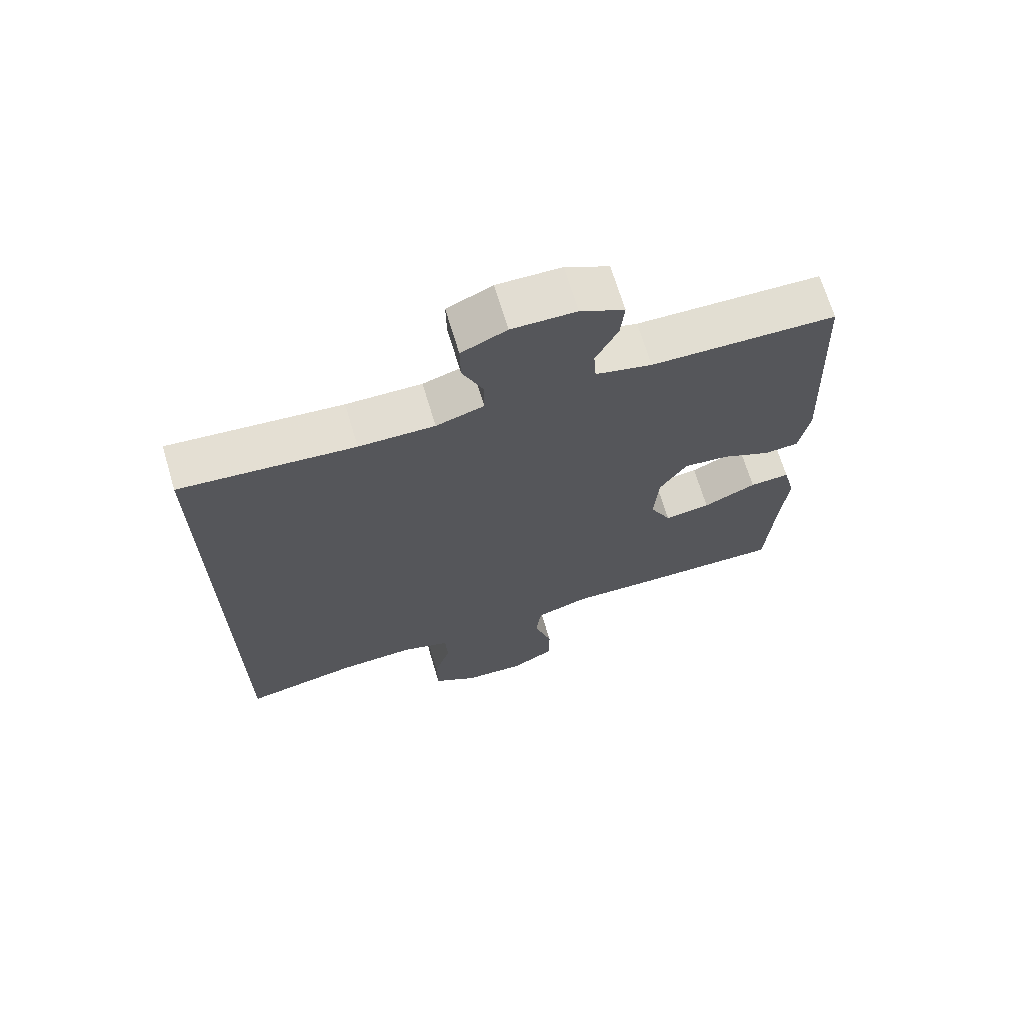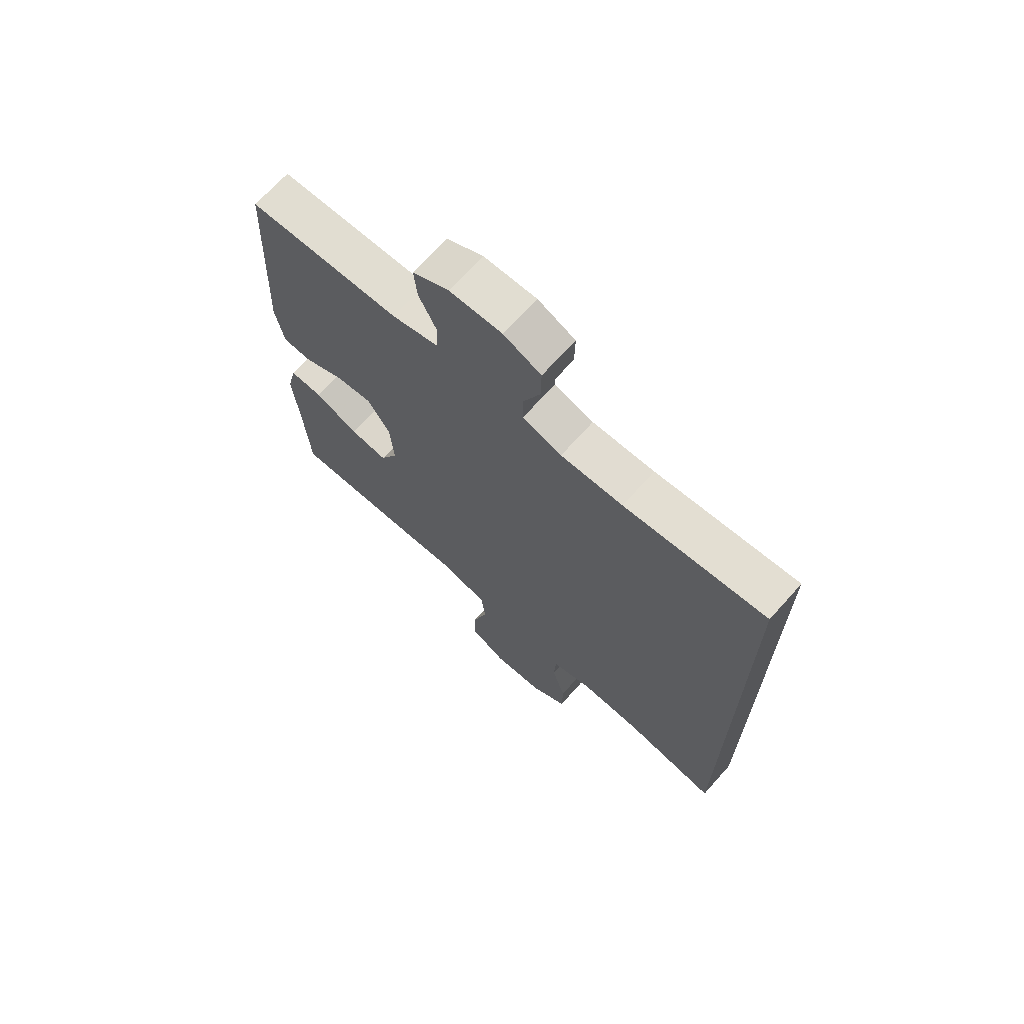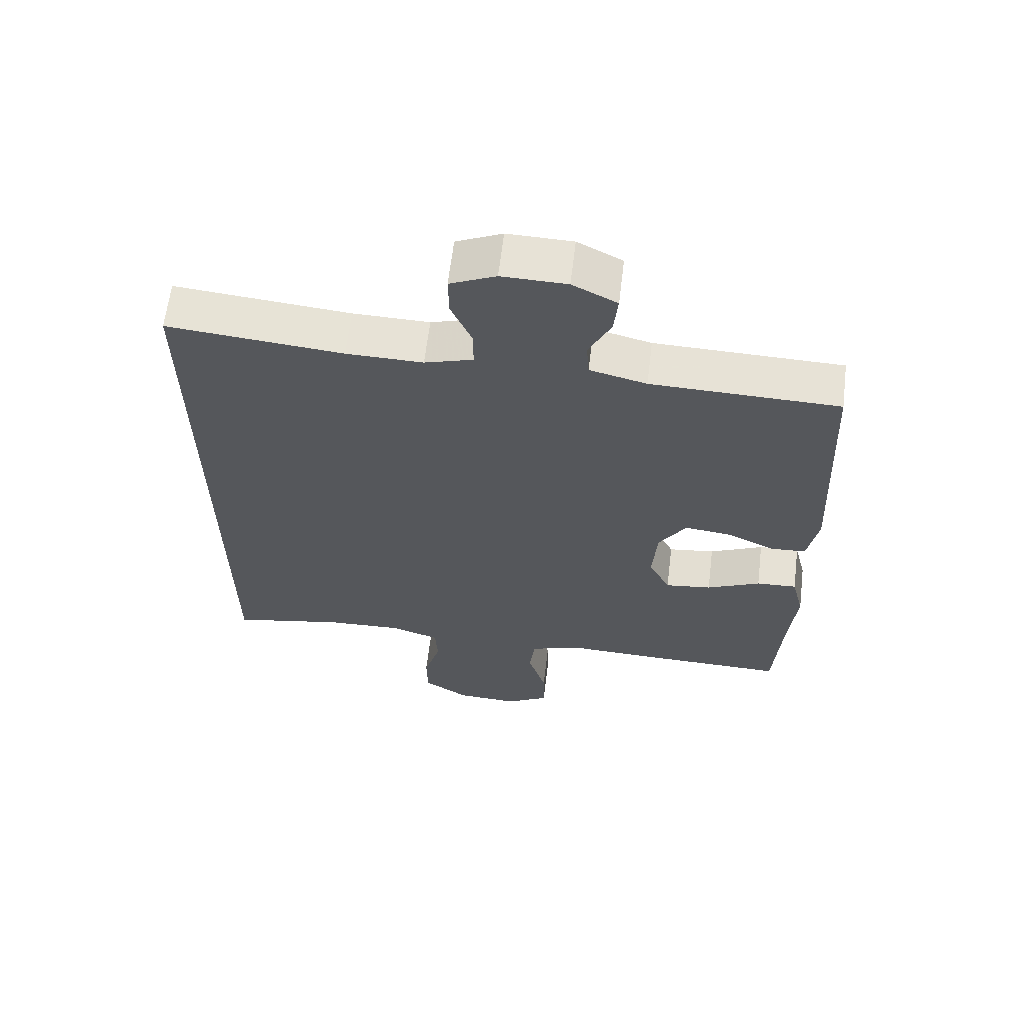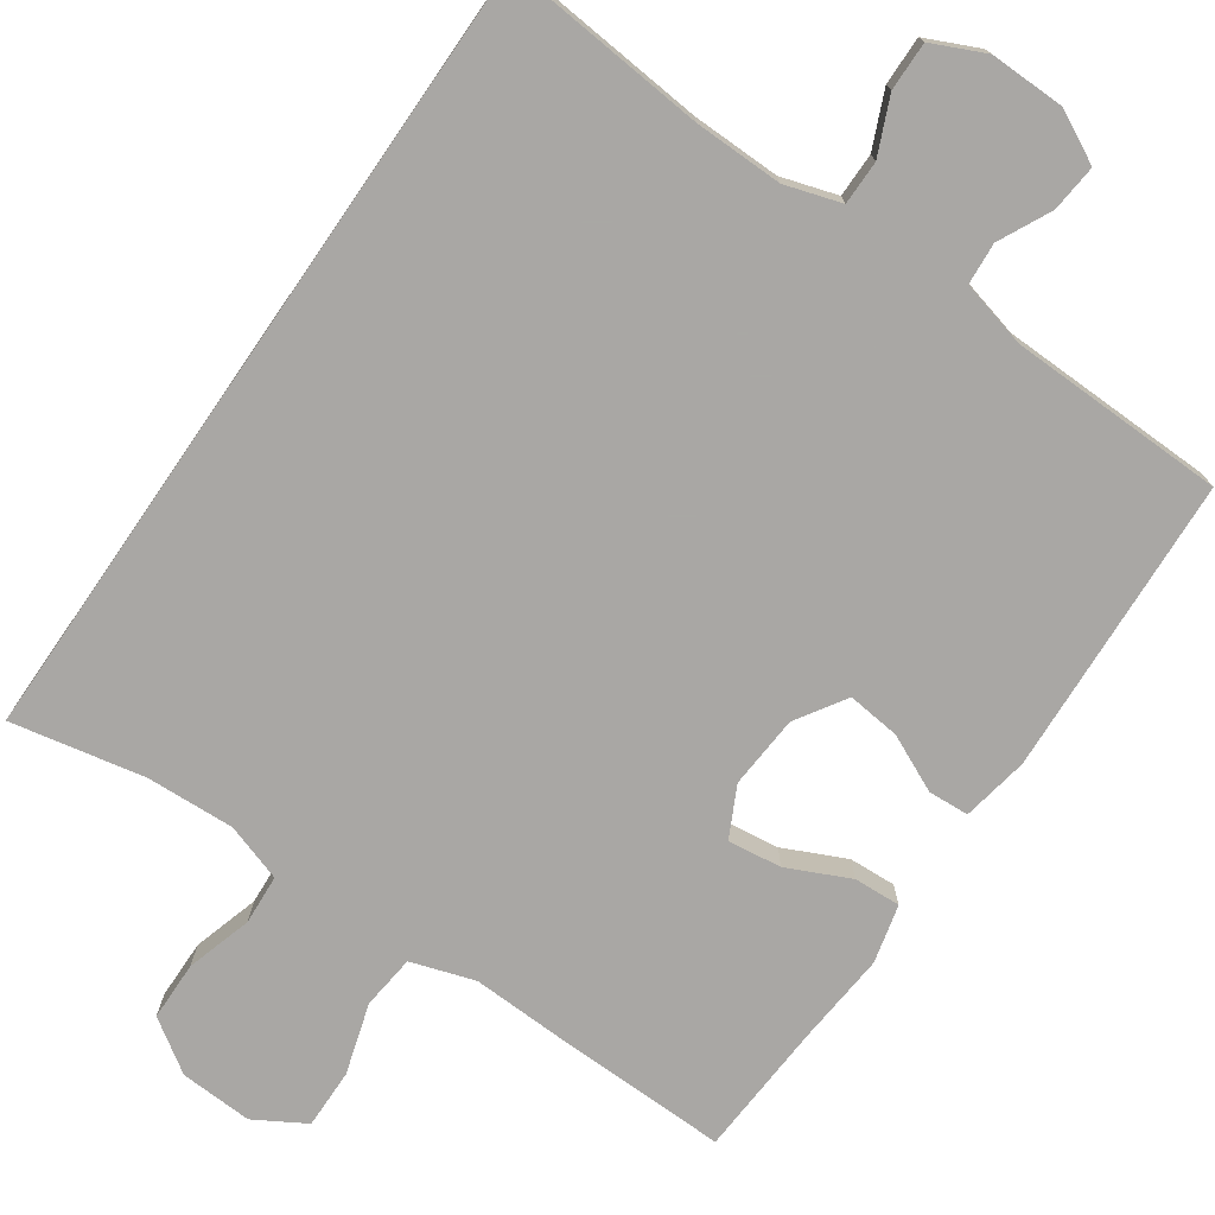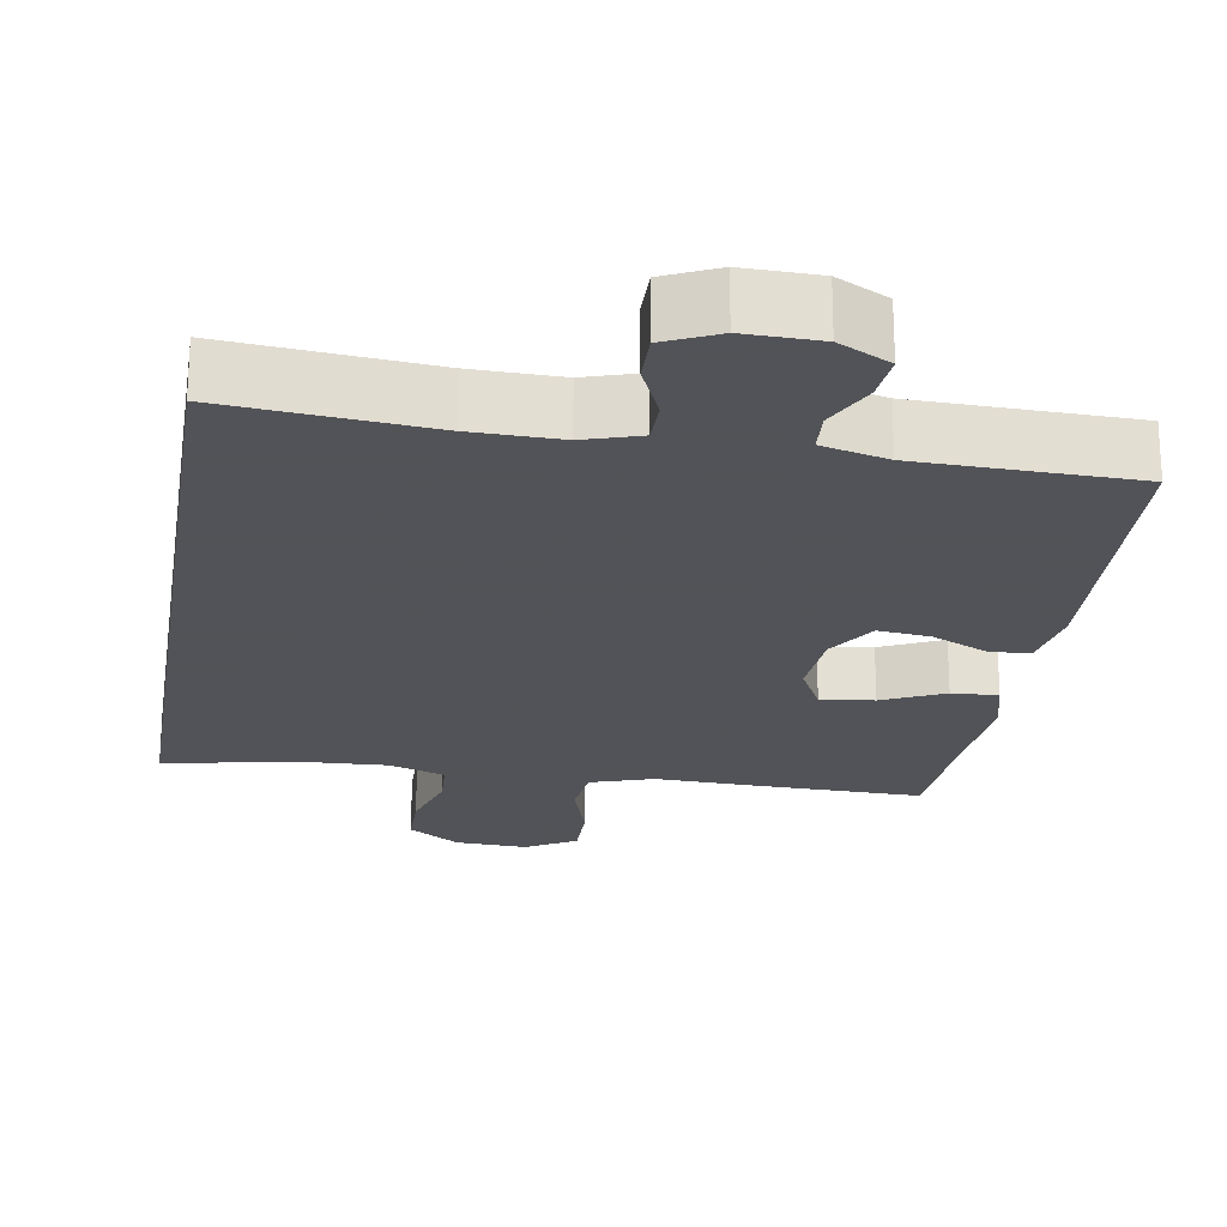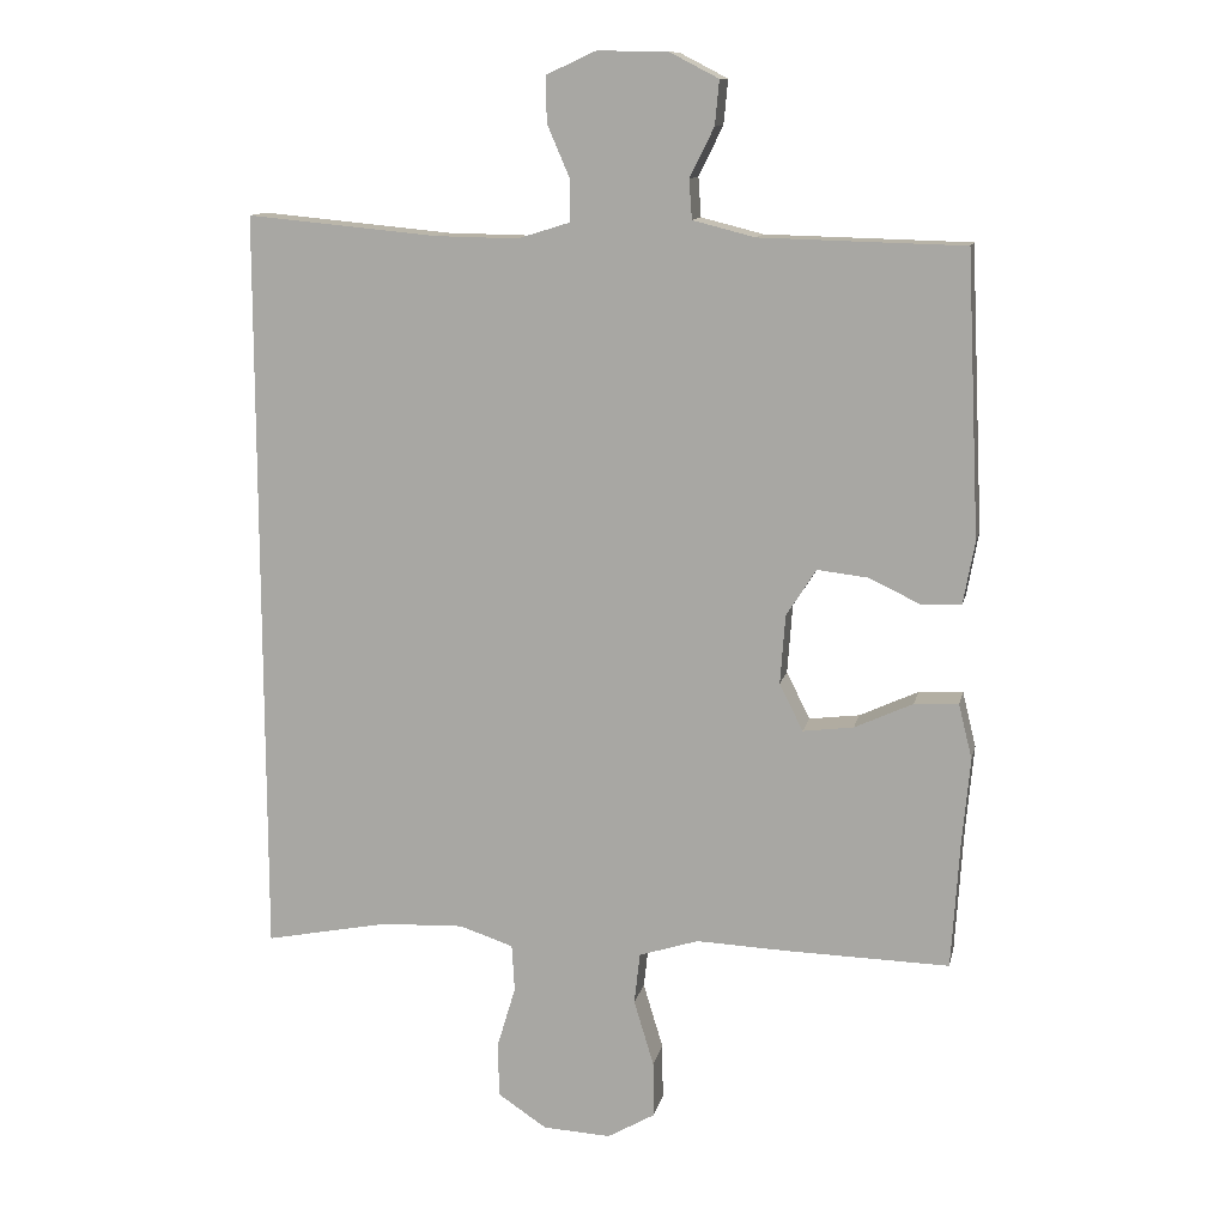
<metadata>
{"format":"obj","ext":"obj","renderer":"f3d","projection":"perspective","resolution":1024,"background":"white","views":[{"elev":68.8,"azim":-16.7,"up":"+Z"},{"elev":69.4,"azim":-138.2,"up":"+Z"},{"elev":63.2,"azim":6.9,"up":"+Z"},{"elev":-74.8,"azim":-34.6,"up":"+Y"},{"elev":-22.5,"azim":-9.2,"up":"+Y"},{"elev":12.1,"azim":12.1,"up":"+Z"}]}
</metadata>
<code>
v -0.5 0.07 0.528
v -0.232 0.07 0.503
v -0.115 0.07 0.501
v -0.041 0.07 0.524
v -0.041 0.07 0.582
v -0.073 0.07 0.656
v -0.074 0.07 0.72
v -0.004 0.07 0.752
v 0.095 0.07 0.75
v 0.163 0.07 0.715
v 0.157 0.07 0.653
v 0.123 0.07 0.584
v 0.127 0.07 0.529
v 0.214 0.07 0.507
v 0.5 0.07 0.5
v 0.519 0.07 0.105
v 0.503 0.07 0.017
v 0.449 0.07 0.014
v 0.374 0.07 0.049
v 0.304 0.07 0.057
v 0.262 0.07 -0.009
v 0.255 0.07 -0.106
v 0.288 0.07 -0.172
v 0.359 0.07 -0.163
v 0.441 0.07 -0.125
v 0.503 0.07 -0.122
v 0.522 0.07 -0.199
v 0.511 0.07 -0.323
v 0.5 0.07 -0.5
v 0.27 0.07 -0.495
v 0.142 0.07 -0.49
v 0.058 0.07 -0.517
v 0.05 0.07 -0.589
v 0.078 0.07 -0.682
v 0.079 0.07 -0.761
v 0.012 0.07 -0.8
v -0.084 0.07 -0.795
v -0.153 0.07 -0.749
v -0.154 0.07 -0.671
v -0.128 0.07 -0.584
v -0.132 0.07 -0.518
v -0.208 0.07 -0.493
v -0.324 0.07 -0.498
v -0.5 0.07 -0.533
v -0.5 0 0.528
v -0.232 0 0.503
v -0.115 0 0.501
v -0.041 0 0.524
v -0.041 0 0.582
v -0.073 0 0.656
v -0.074 0 0.72
v -0.004 0 0.752
v 0.095 0 0.75
v 0.163 0 0.715
v 0.157 0 0.653
v 0.123 0 0.584
v 0.127 0 0.529
v 0.214 0 0.507
v 0.5 0 0.5
v 0.519 0 0.105
v 0.503 0 0.017
v 0.449 0 0.014
v 0.374 0 0.049
v 0.304 0 0.057
v 0.262 0 -0.009
v 0.255 0 -0.106
v 0.288 0 -0.172
v 0.359 0 -0.163
v 0.441 0 -0.125
v 0.503 0 -0.122
v 0.522 0 -0.199
v 0.511 0 -0.323
v 0.5 0 -0.5
v 0.27 0 -0.495
v 0.142 0 -0.49
v 0.058 0 -0.517
v 0.05 0 -0.589
v 0.078 0 -0.682
v 0.079 0 -0.761
v 0.012 0 -0.8
v -0.084 0 -0.795
v -0.153 0 -0.749
v -0.154 0 -0.671
v -0.128 0 -0.584
v -0.132 0 -0.518
v -0.208 0 -0.493
v -0.324 0 -0.498
v -0.5 0 -0.533
f 43 44 1 2
f 42 43 2 3
f 41 42 3 4
f 40 41 4
f 37 38 39 40
f 37 40 4
f 36 37 4
f 33 34 35 36
f 32 33 36 4
f 31 32 4 5
f 28 29 30 31
f 24 25 26 27
f 23 24 27 28
f 16 17 18 19
f 14 15 16 19
f 13 14 19 20
f 9 10 11 12
f 9 12 13
f 8 9 13
f 5 6 7 8
f 23 28 31
f 22 23 31
f 21 22 31 5
f 13 20 21
f 5 8 13 21
f 46 45 88 87
f 47 46 87 86
f 48 47 86 85
f 48 85 84
f 84 83 82 81
f 48 84 81
f 48 81 80
f 80 79 78 77
f 48 80 77 76
f 49 48 76 75
f 75 74 73 72
f 71 70 69 68
f 72 71 68 67
f 63 62 61 60
f 63 60 59 58
f 64 63 58 57
f 56 55 54 53
f 57 56 53
f 57 53 52
f 52 51 50 49
f 75 72 67
f 75 67 66
f 49 75 66 65
f 65 64 57
f 65 57 52 49
f 1 45 46 2
f 2 46 47 3
f 3 47 48 4
f 4 48 49 5
f 5 49 50 6
f 6 50 51 7
f 7 51 52 8
f 8 52 53 9
f 9 53 54 10
f 10 54 55 11
f 11 55 56 12
f 12 56 57 13
f 13 57 58 14
f 14 58 59 15
f 15 59 60 16
f 16 60 61 17
f 17 61 62 18
f 18 62 63 19
f 19 63 64 20
f 20 64 65 21
f 21 65 66 22
f 22 66 67 23
f 23 67 68 24
f 24 68 69 25
f 25 69 70 26
f 26 70 71 27
f 27 71 72 28
f 28 72 73 29
f 29 73 74 30
f 30 74 75 31
f 31 75 76 32
f 32 76 77 33
f 33 77 78 34
f 34 78 79 35
f 35 79 80 36
f 36 80 81 37
f 37 81 82 38
f 38 82 83 39
f 39 83 84 40
f 40 84 85 41
f 41 85 86 42
f 42 86 87 43
f 43 87 88 44
f 44 88 45 1

</code>
